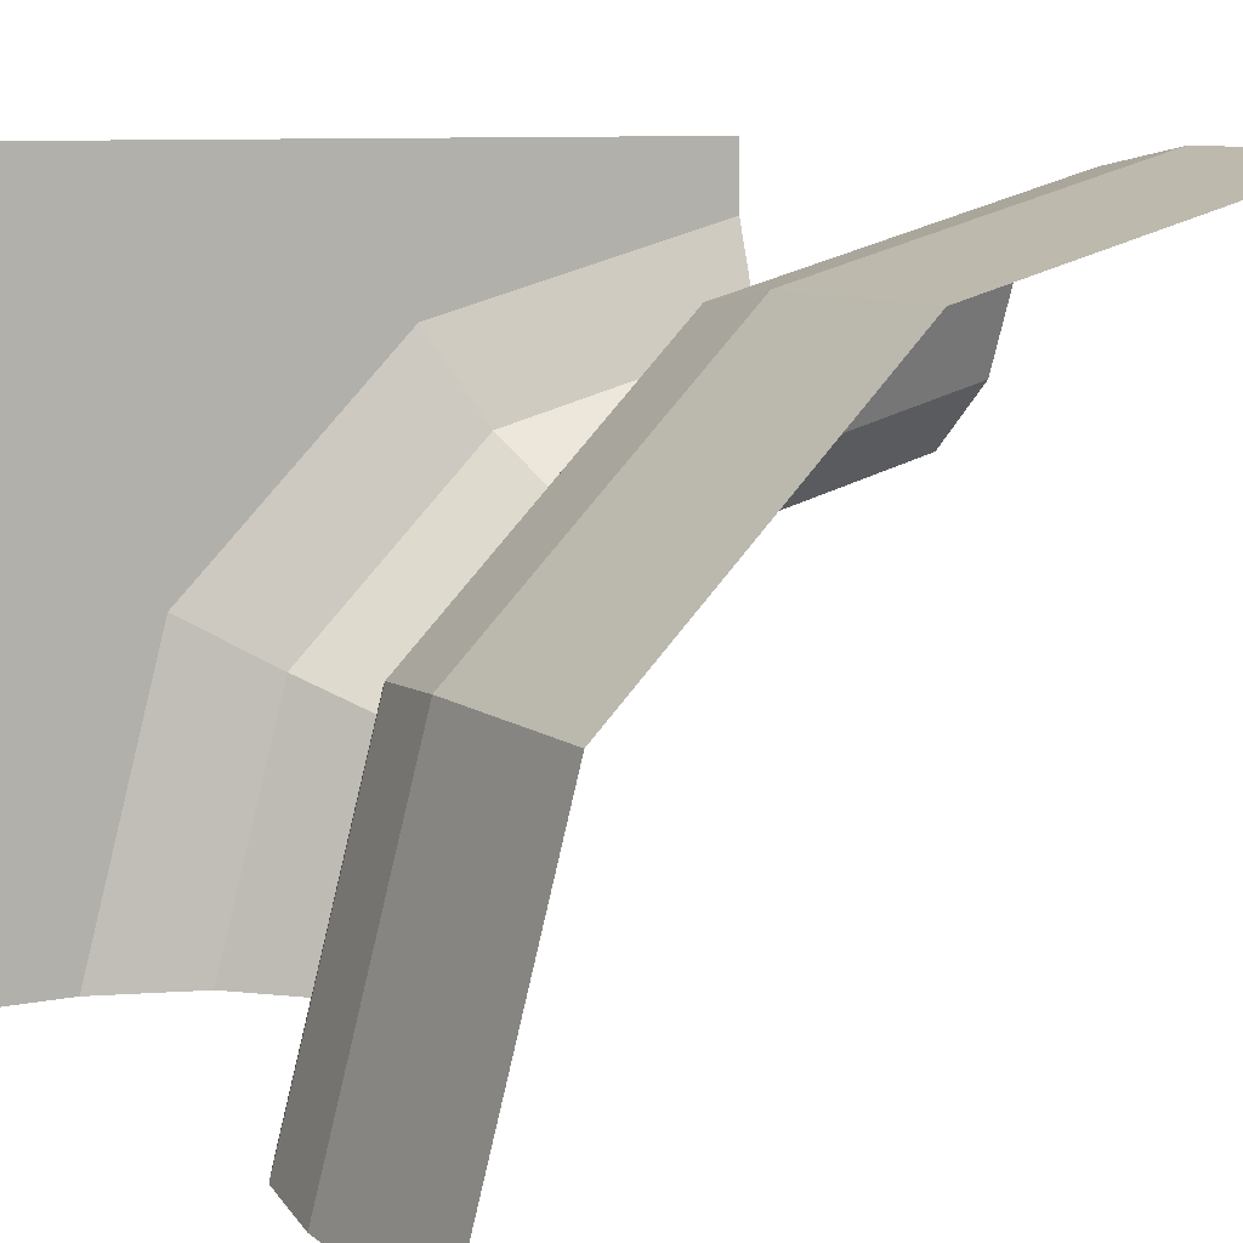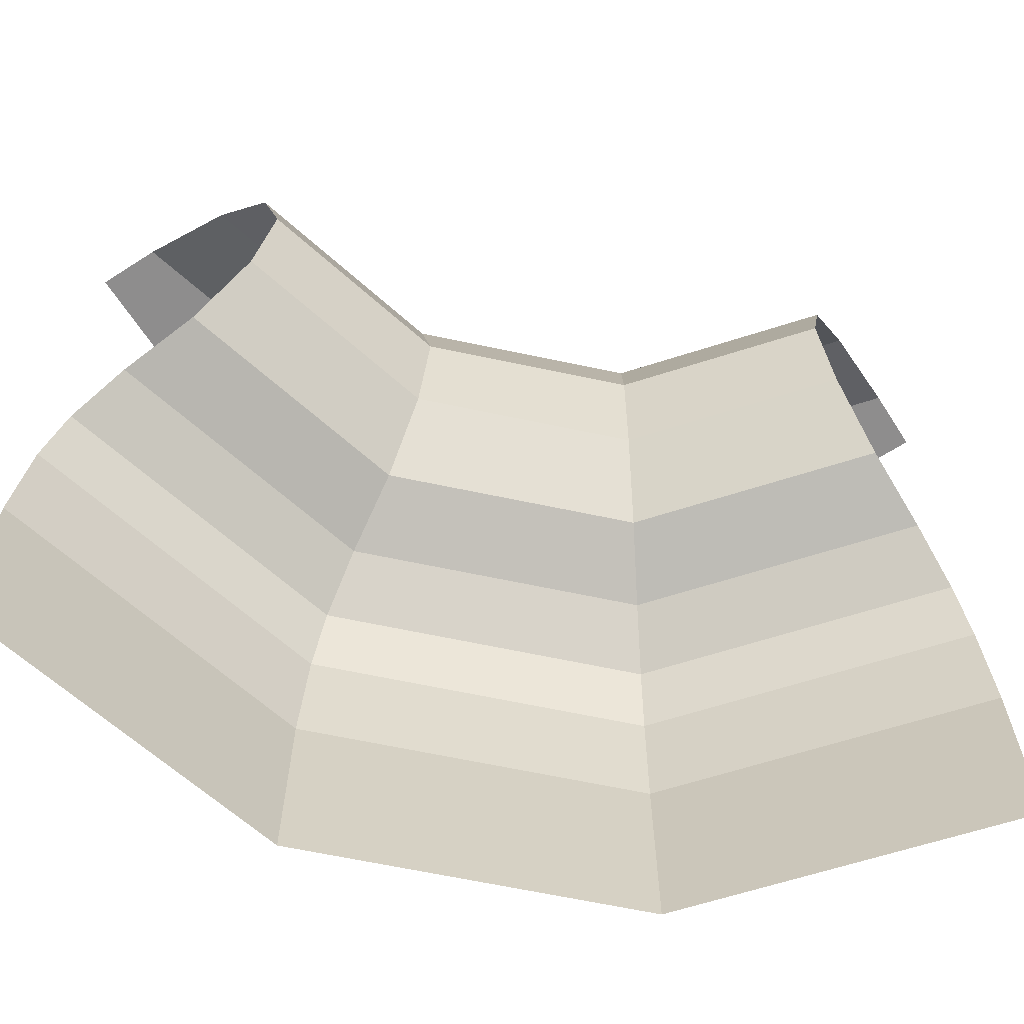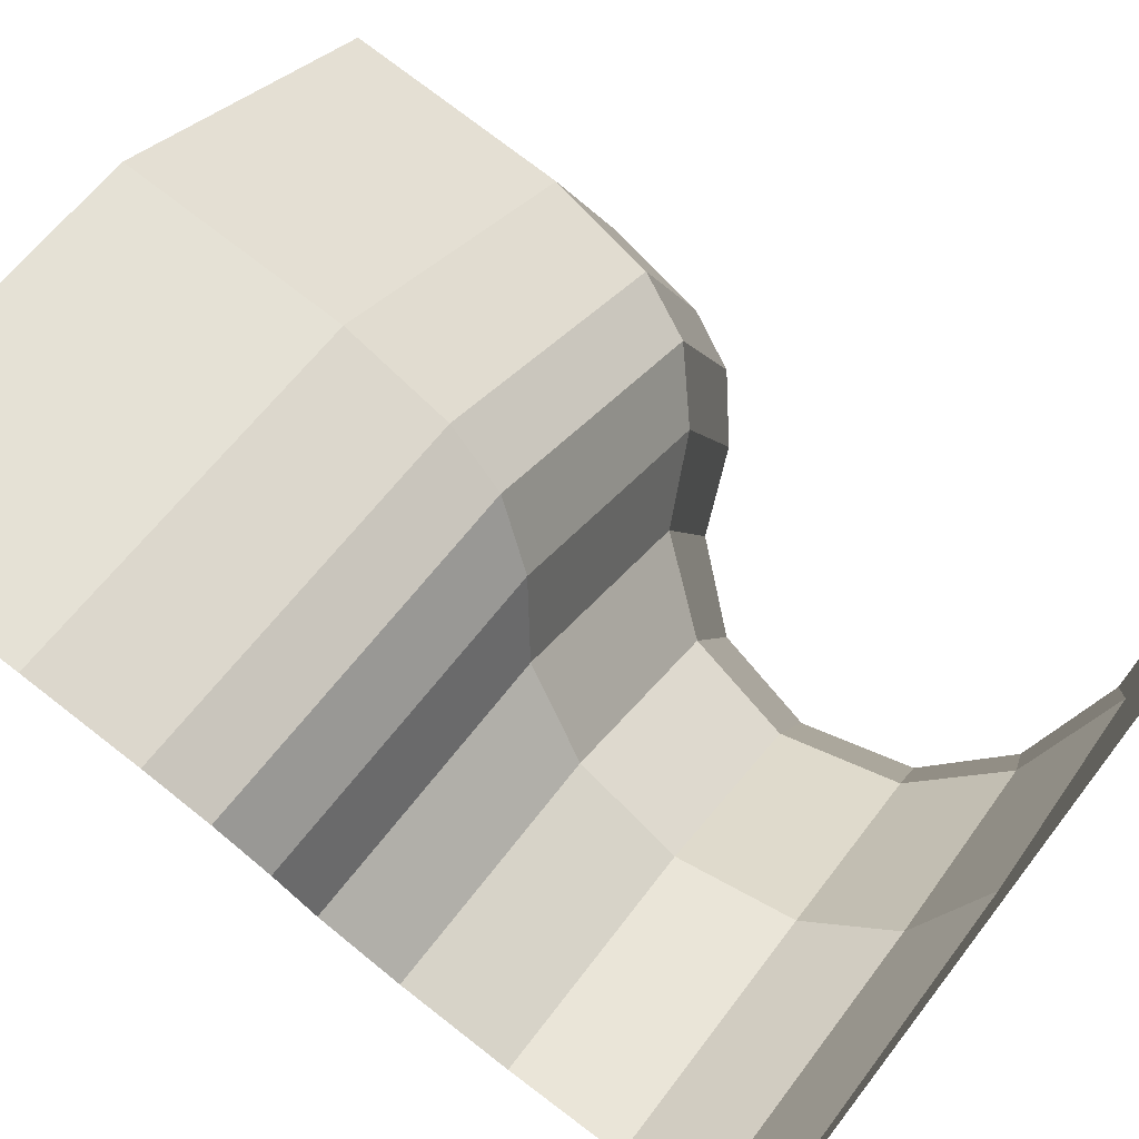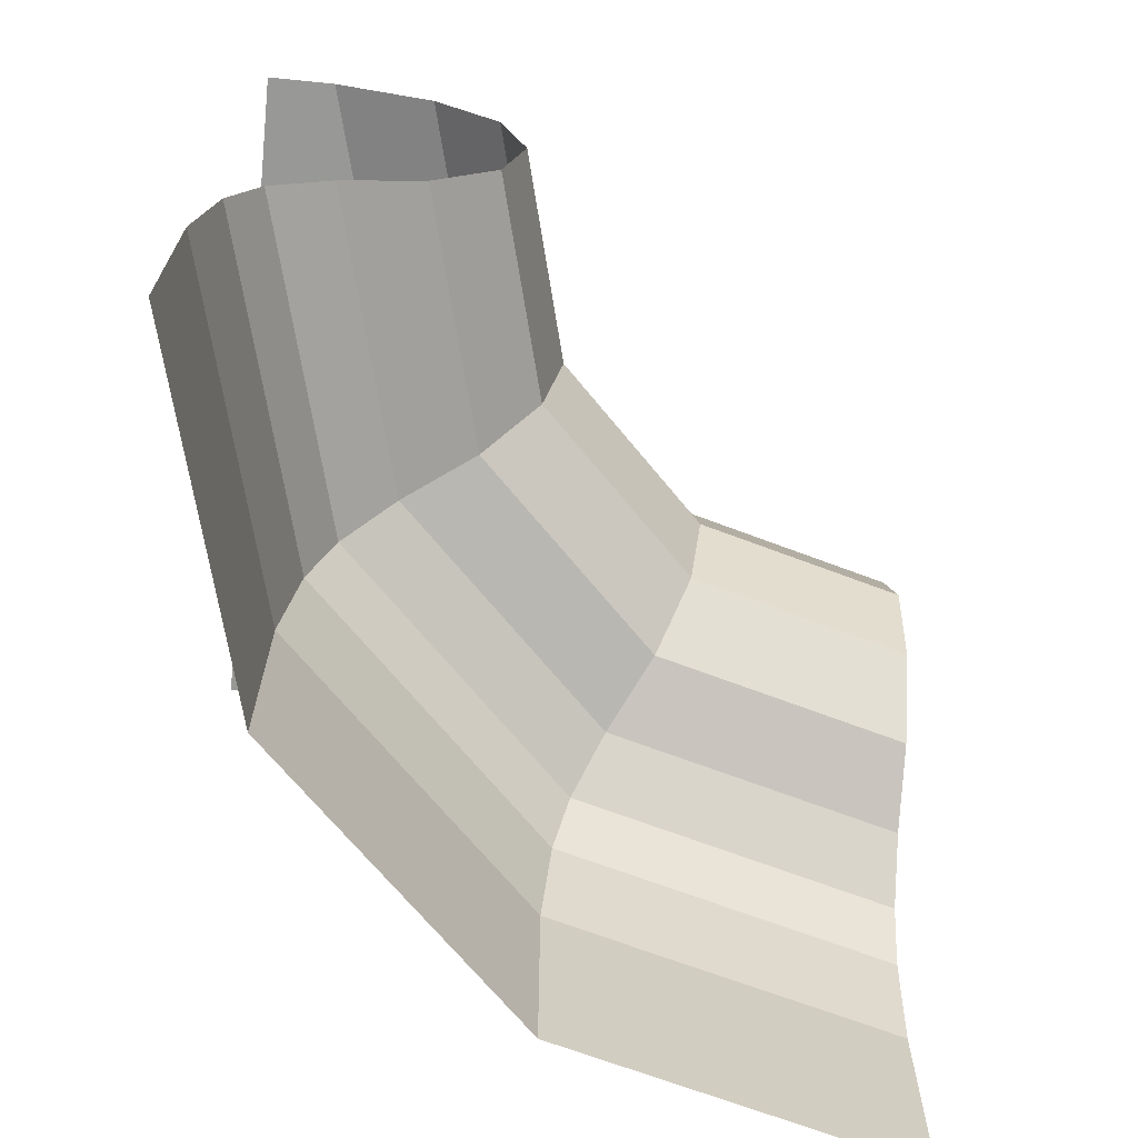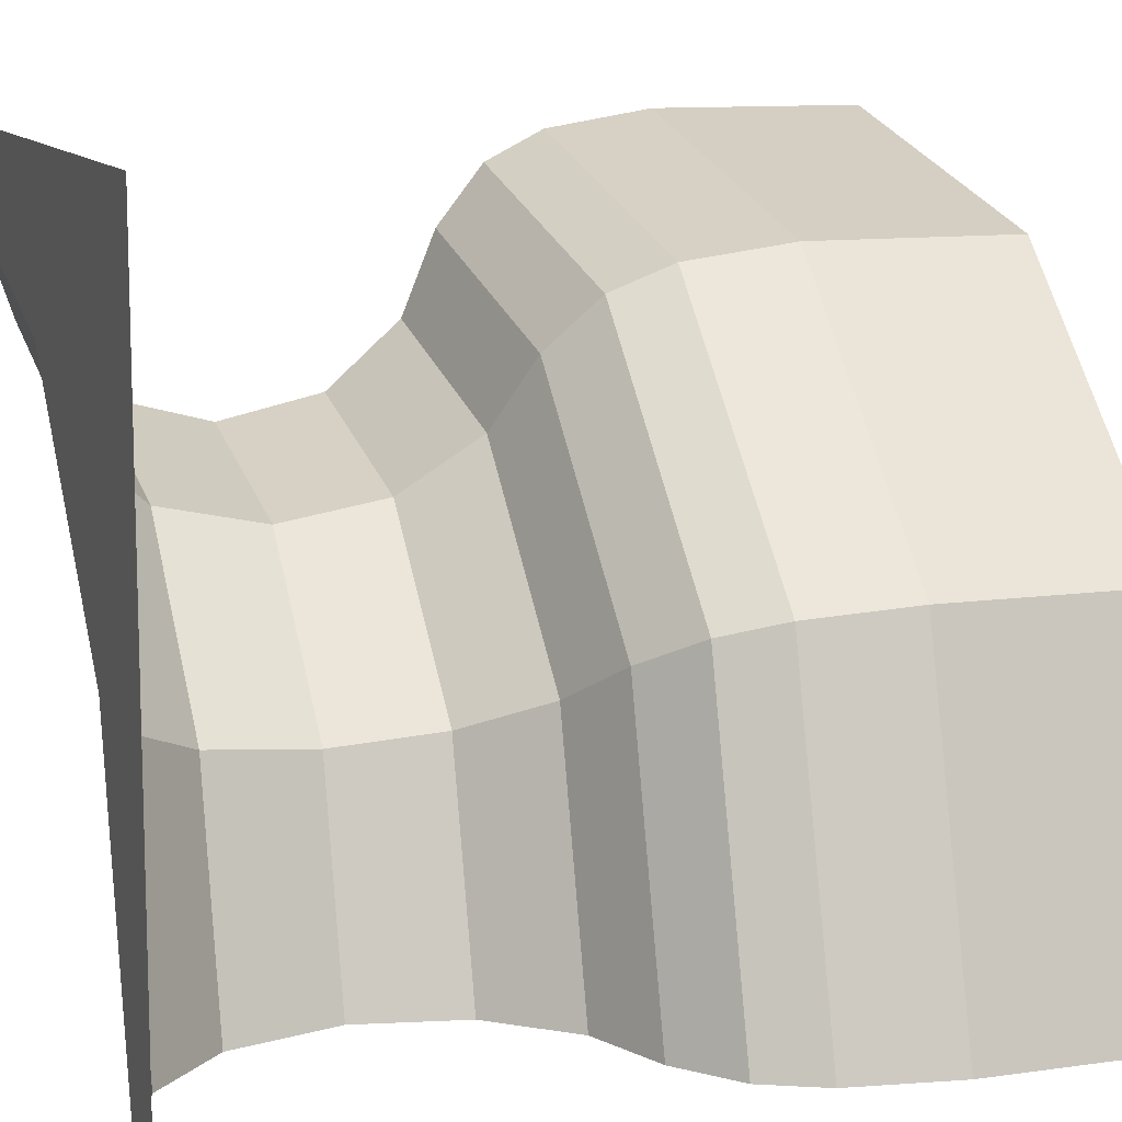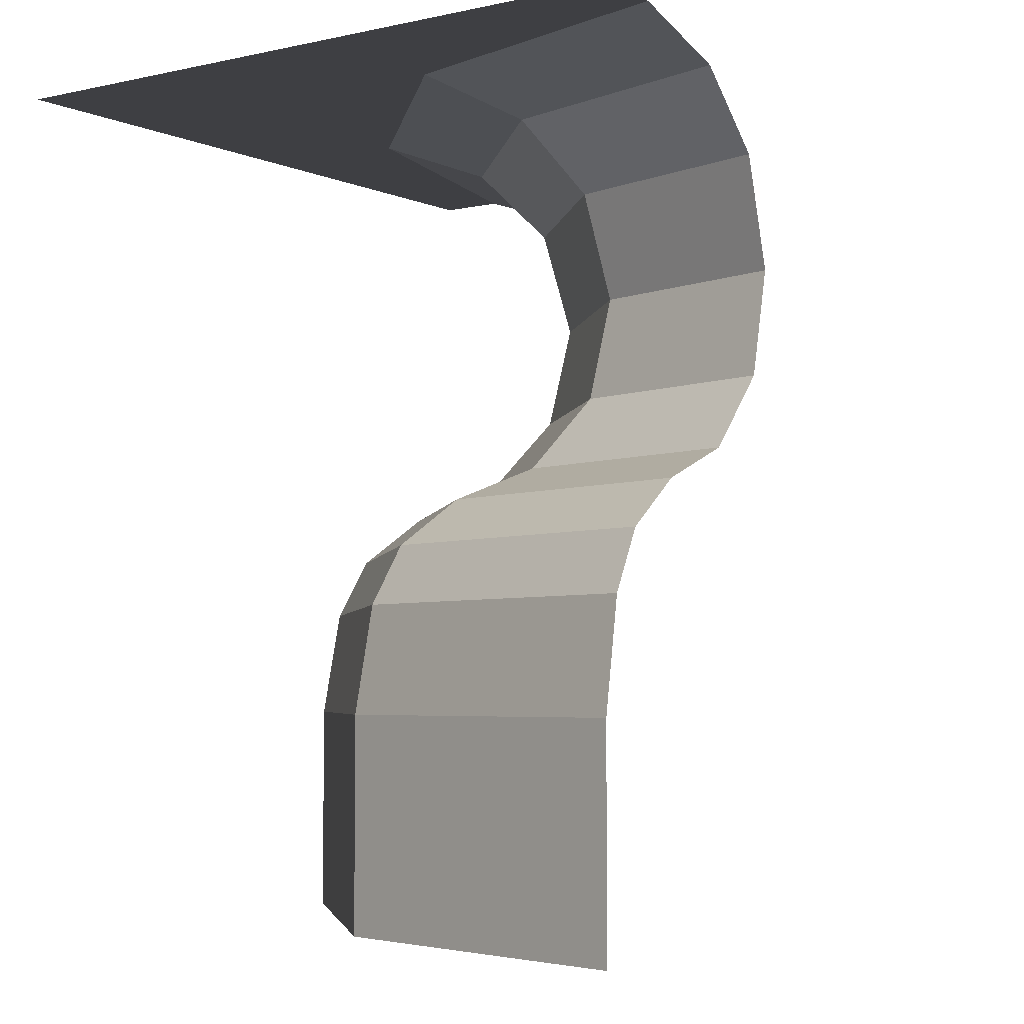
<metadata>
{"format":"obj","ext":"obj","renderer":"f3d","projection":"perspective","resolution":1024,"background":"white","views":[{"elev":8.9,"azim":-28.8,"up":"+Z"},{"elev":-64.7,"azim":122.9,"up":"+Y"},{"elev":77.5,"azim":127.4,"up":"+Z"},{"elev":-68.5,"azim":84.2,"up":"+Y"},{"elev":11.1,"azim":-109.1,"up":"+Z"},{"elev":-4.3,"azim":35.8,"up":"+Y"}]}
</metadata>
<code>
o object1
g object1
v 0.5 0.3 0.5
v 0 0.3 0.366
v 0.01216 0.4505 0.345
v 0.5 0.4505 0.4757
v 0.03312 0.5337 0.3087
v 0.5 0.5337 0.4338
v 0.075 0.6 0.2361
v 0.5 0.6 0.35
v 0.1334 0.648 0.1349
v 0.5 0.648 0.2331
v 0.1793 0.7522 0.05541
v 0.5 0.7522 0.1413
v 0.1955 0.8986 0.02749
v 0.5 0.8986 0.1091
v 0.175 1.05 0.06292
v 0.5 1.05 0.15
v 0.125 1.15 0.1495
v 0.5 1.15 0.25
v 0.05 1.2 0.2794
v 0.5 1.2 0.4
v 0.5 1.2 0.5
v -0.2794 1.2 -0.05
v -0.4 1.2 -0.5
v -0.5 1.2 -0.5
v -0.5 1.2 0.5
v -0.1495 1.15 -0.125
v -0.25 1.15 -0.5
v -0.06292 1.05 -0.175
v -0.15 1.05 -0.5
v -0.02749 0.8986 -0.1955
v -0.1091 0.8986 -0.5
v -0.05541 0.7522 -0.1793
v -0.1413 0.7522 -0.5
v -0.1349 0.648 -0.1334
v -0.2331 0.648 -0.5
v -0.2361 0.6 -0.075
v -0.35 0.6 -0.5
v -0.3087 0.5337 -0.03312
v -0.4338 0.5337 -0.5
v -0.345 0.4505 -0.01216
v -0.4757 0.4505 -0.5
v -0.366 0.3 0
v -0.5 0.3 -0.5
v -0.366 0 0
v -0.5 0 -0.5
v 0 0 0.366
v 0.5 0 0.5
f 1 2 3
f 1 3 4
f 4 3 5
f 4 5 6
f 6 5 7
f 6 7 8
f 8 7 10
f 7 9 10
f 10 9 11
f 10 11 12
f 12 11 13
f 12 13 14
f 14 13 16
f 13 15 16
f 16 15 18
f 15 17 18
f 18 17 20
f 17 19 20
f 22 23 24
f 19 22 25
f 21 19 25
f 21 20 19
f 22 24 25
f 23 22 26
f 23 26 27
f 27 26 28
f 27 28 29
f 29 28 30
f 29 30 31
f 31 30 33
f 30 32 33
f 33 32 35
f 32 34 35
f 35 34 37
f 34 36 37
f 37 36 39
f 36 38 39
f 39 38 41
f 38 40 41
f 41 40 43
f 40 42 43
f 45 43 42
f 45 42 44
f 44 42 2
f 44 2 46
f 17 26 19
f 26 22 19
f 15 28 17
f 28 26 17
f 13 30 15
f 30 28 15
f 11 32 30
f 11 30 13
f 9 34 32
f 9 32 11
f 7 36 34
f 7 34 9
f 5 38 36
f 5 36 7
f 3 40 38
f 3 38 5
f 46 2 1
f 46 1 47
f 2 42 40
f 2 40 3

</code>
